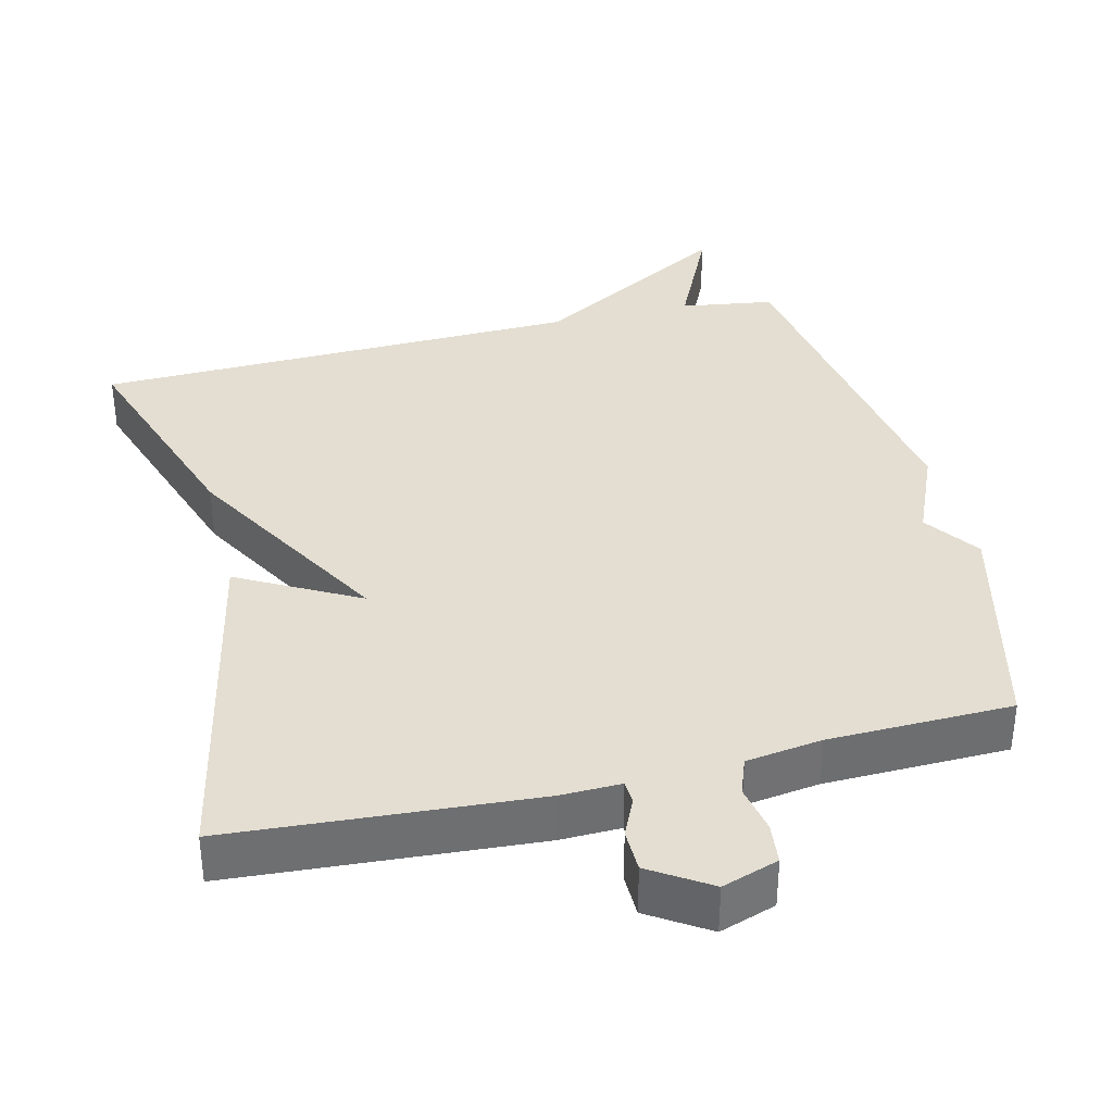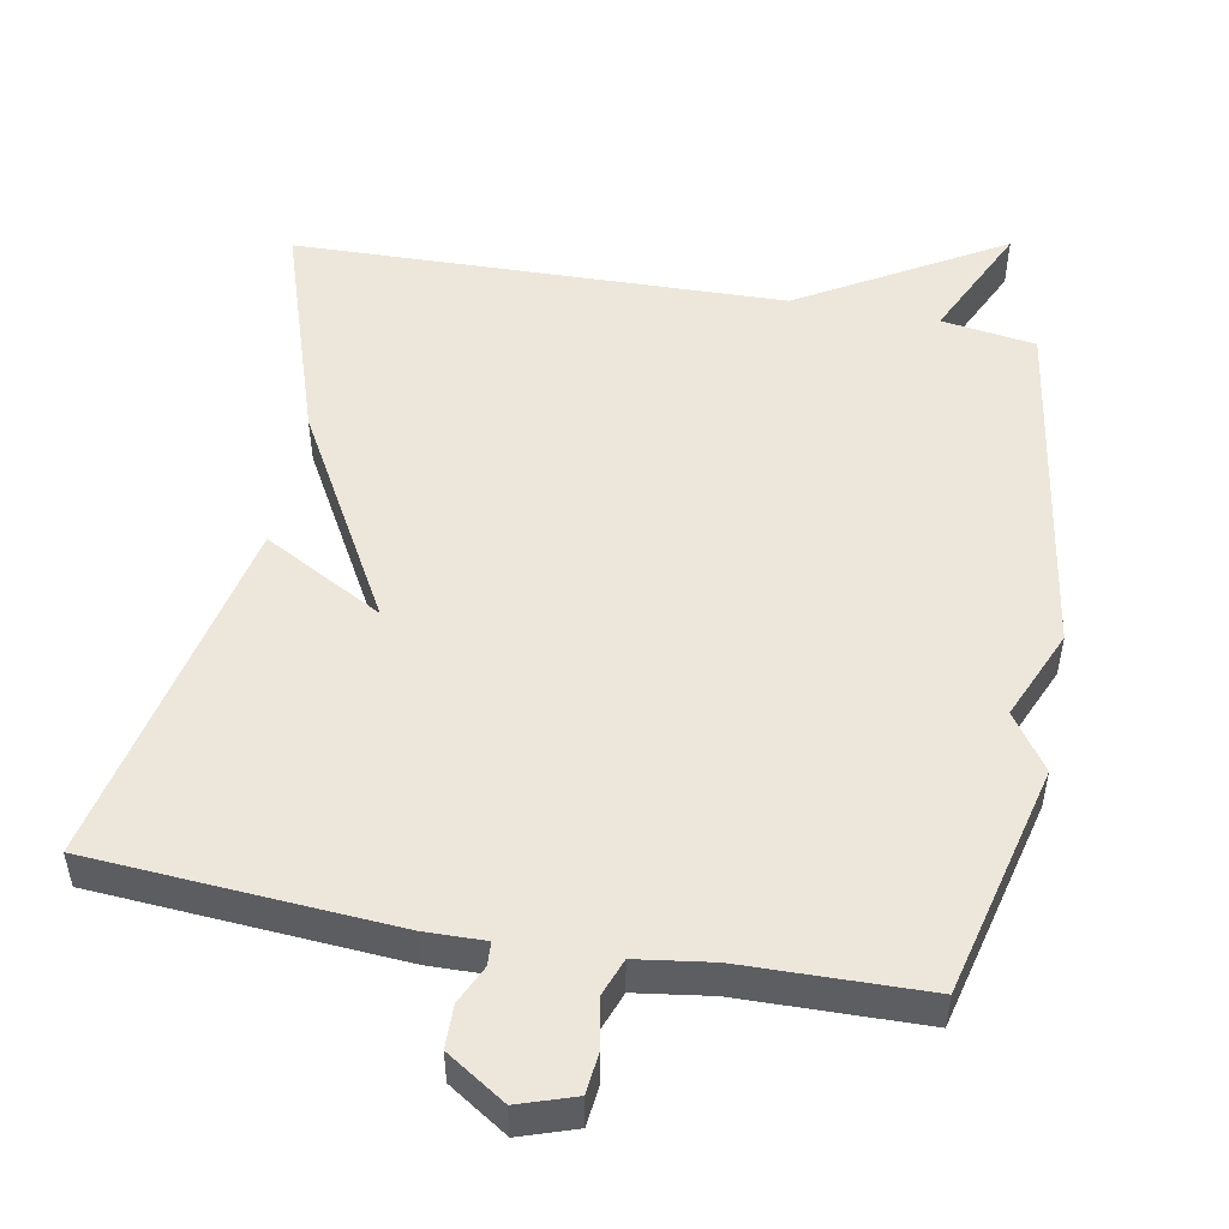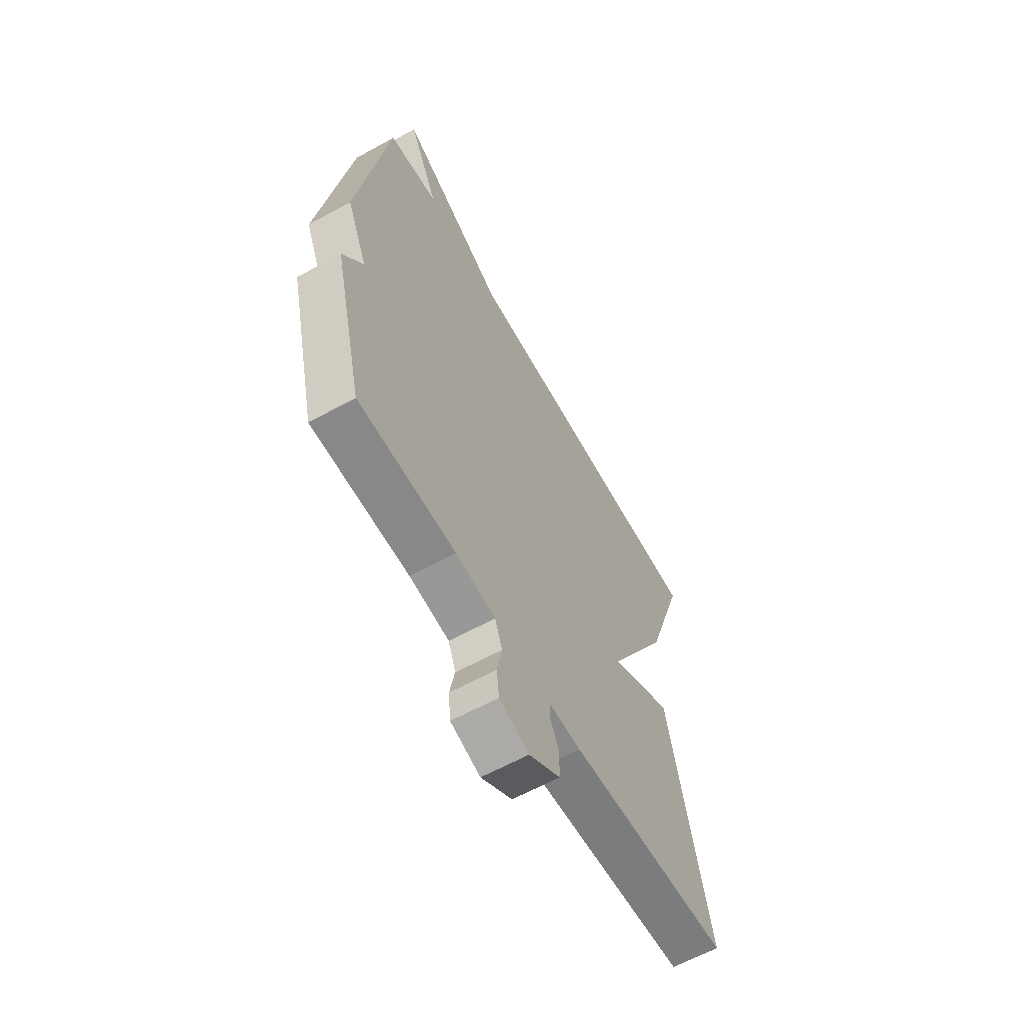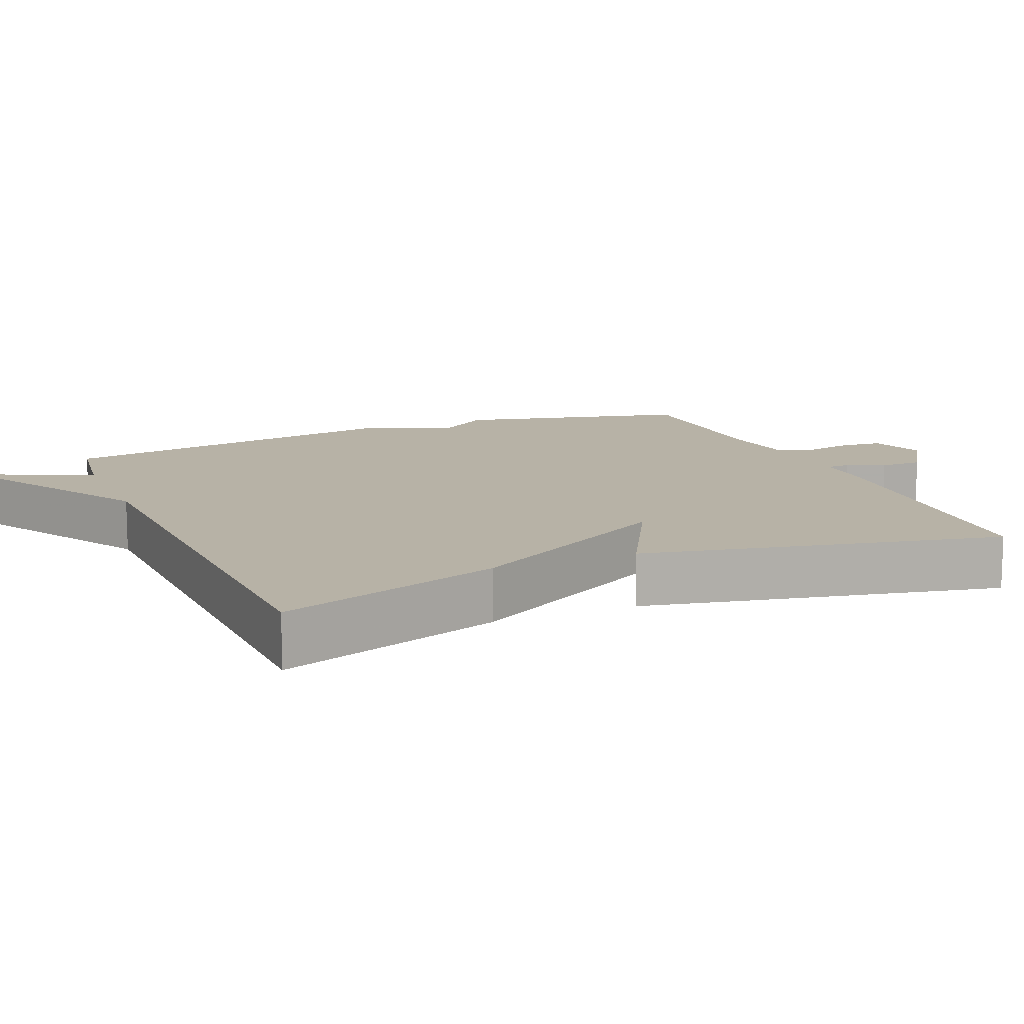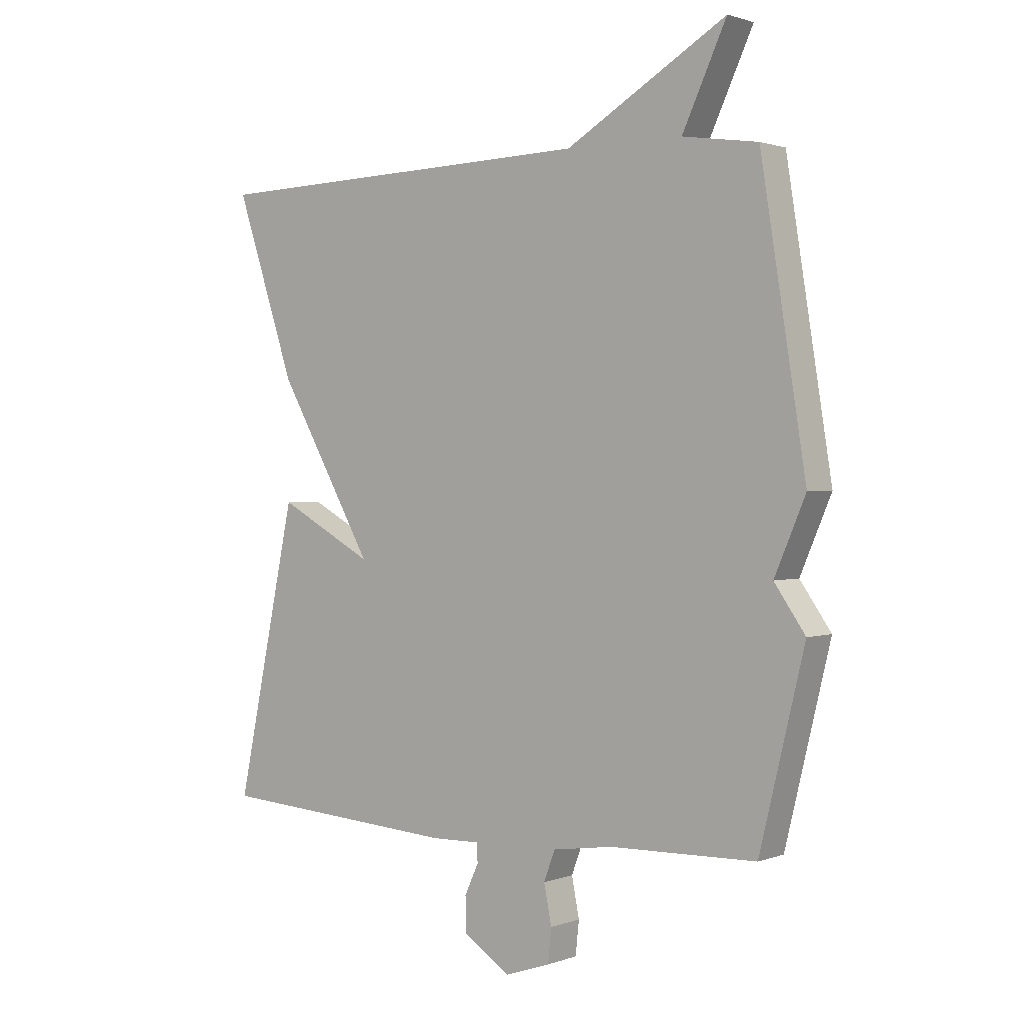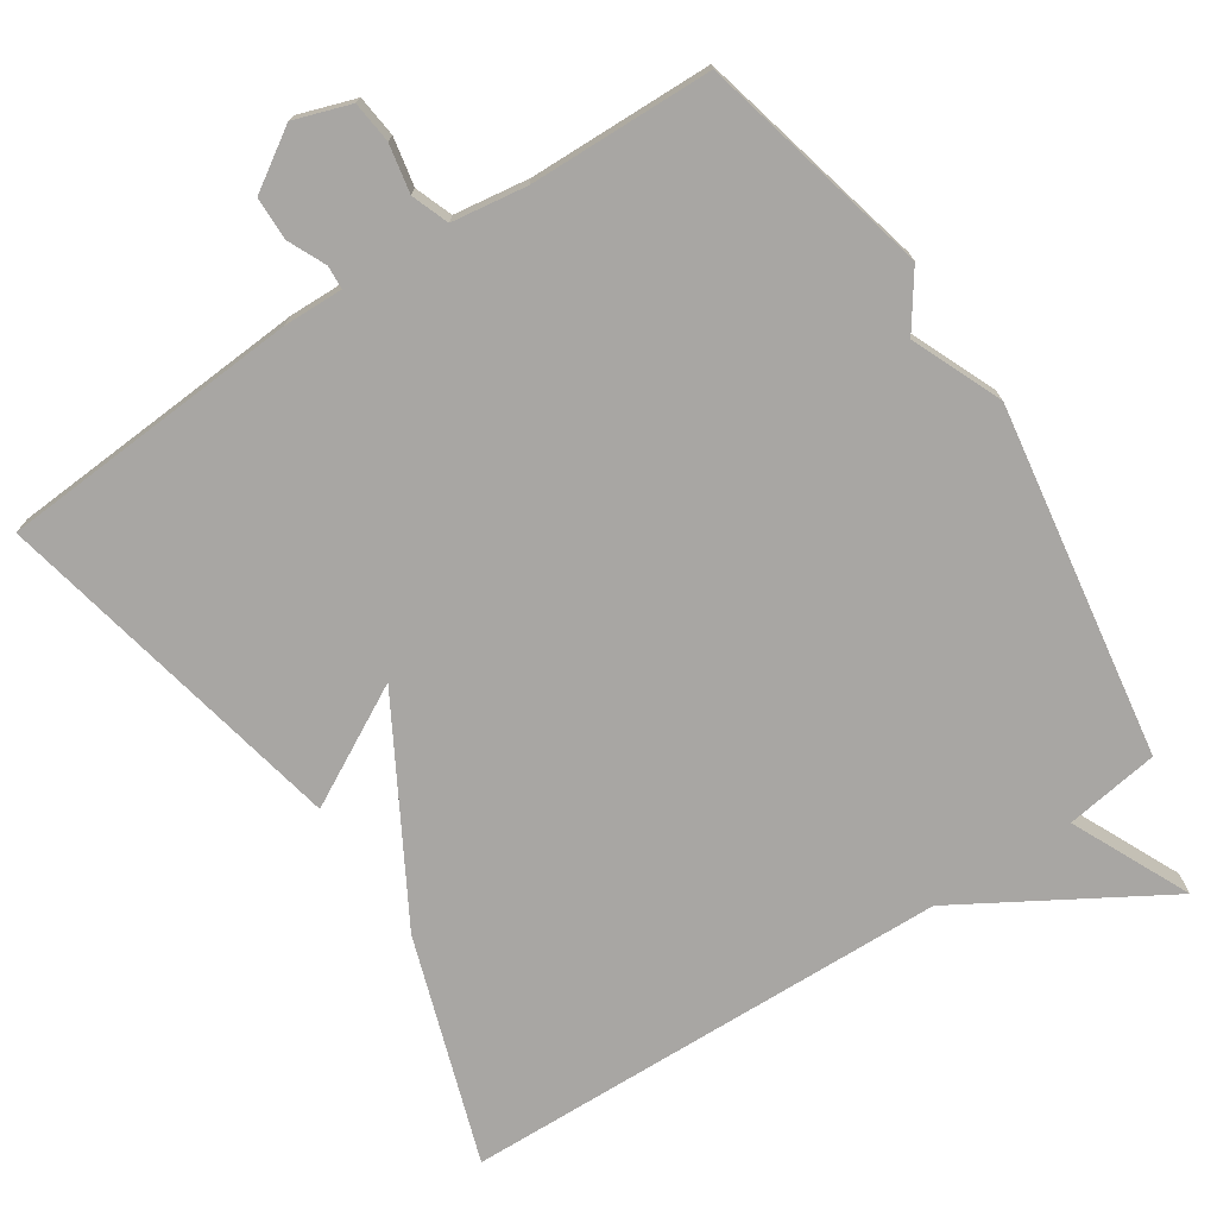
<metadata>
{"format":"obj","ext":"obj","renderer":"f3d","projection":"perspective","resolution":1024,"background":"white","views":[{"elev":36.0,"azim":166.3,"up":"+Y"},{"elev":50.9,"azim":-169.3,"up":"+Y"},{"elev":-61.8,"azim":-60.7,"up":"+Z"},{"elev":12.5,"azim":67.1,"up":"+Y"},{"elev":1.3,"azim":-142.1,"up":"+Z"},{"elev":-74.3,"azim":-146.6,"up":"+Y"}]}
</metadata>
<code>
v -0.5 0.07 -0.5
v -0.577 0.07 -0.183
v -0.524 0.07 -0.107
v -0.577 0.07 0.017
v -0.5 0.07 0.5
v -0.371 0.07 0.519
v -0.447 0.07 0.682
v -0.171 0.07 0.519
v 0.5 0.07 0.5
v 0.397 0.07 0.191
v 0.233 0.07 -0.098
v 0.397 0.07 -0.009
v 0.5 0.07 -0.5
v 0.085 0.07 -0.528
v 0.003 0.07 -0.526
v 0.001 0.07 -0.558
v 0.025 0.07 -0.61
v 0.024 0.07 -0.669
v -0.057 0.07 -0.721
v -0.134 0.07 -0.695
v -0.14 0.07 -0.638
v -0.127 0.07 -0.572
v -0.146 0.07 -0.521
v -0.249 0.07 -0.506
v -0.5 0 -0.5
v -0.577 0 -0.183
v -0.524 0 -0.107
v -0.577 0 0.017
v -0.5 0 0.5
v -0.371 0 0.519
v -0.447 0 0.682
v -0.171 0 0.519
v 0.5 0 0.5
v 0.397 0 0.191
v 0.233 0 -0.098
v 0.397 0 -0.009
v 0.5 0 -0.5
v 0.085 0 -0.528
v 0.003 0 -0.526
v 0.001 0 -0.558
v 0.025 0 -0.61
v 0.024 0 -0.669
v -0.057 0 -0.721
v -0.134 0 -0.695
v -0.14 0 -0.638
v -0.127 0 -0.572
v -0.146 0 -0.521
v -0.249 0 -0.506
f 20 21 22
f 19 20 22
f 18 19 22
f 17 18 22
f 16 17 22
f 15 16 22 23
f 15 23 24
f 14 15 24
f 13 14 24
f 12 13 24
f 11 12 24
f 11 24 1
f 10 11 1
f 9 10 1
f 8 9 1
f 3 4 5 6
f 1 2 3
f 1 3 6
f 8 1 6
f 6 7 8
f 46 45 44
f 46 44 43
f 46 43 42
f 46 42 41
f 46 41 40
f 47 46 40 39
f 48 47 39
f 48 39 38
f 48 38 37
f 48 37 36
f 48 36 35
f 25 48 35
f 25 35 34
f 25 34 33
f 25 33 32
f 30 29 28 27
f 27 26 25
f 30 27 25
f 30 25 32
f 32 31 30
f 1 25 26 2
f 2 26 27 3
f 3 27 28 4
f 4 28 29 5
f 5 29 30 6
f 6 30 31 7
f 7 31 32 8
f 8 32 33 9
f 9 33 34 10
f 10 34 35 11
f 11 35 36 12
f 12 36 37 13
f 13 37 38 14
f 14 38 39 15
f 15 39 40 16
f 16 40 41 17
f 17 41 42 18
f 18 42 43 19
f 19 43 44 20
f 20 44 45 21
f 21 45 46 22
f 22 46 47 23
f 23 47 48 24
f 24 48 25 1

</code>
